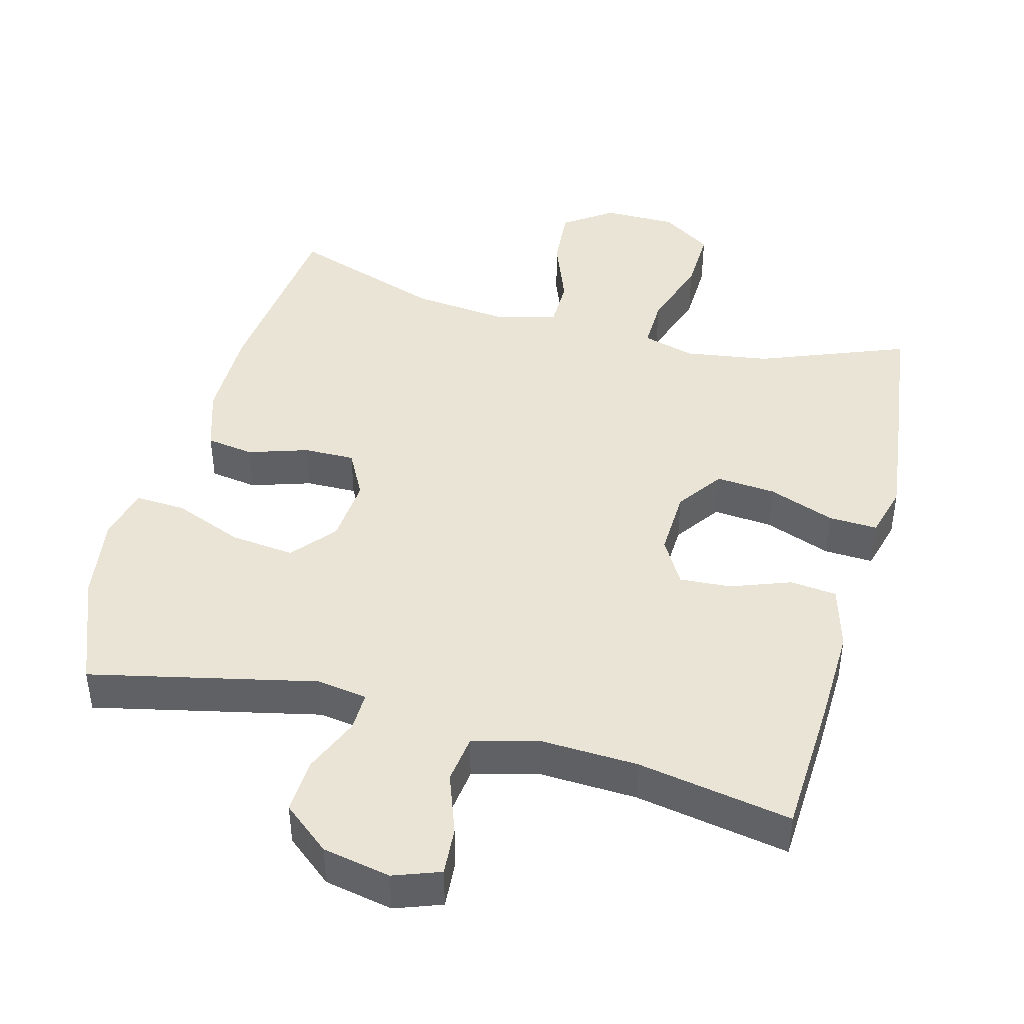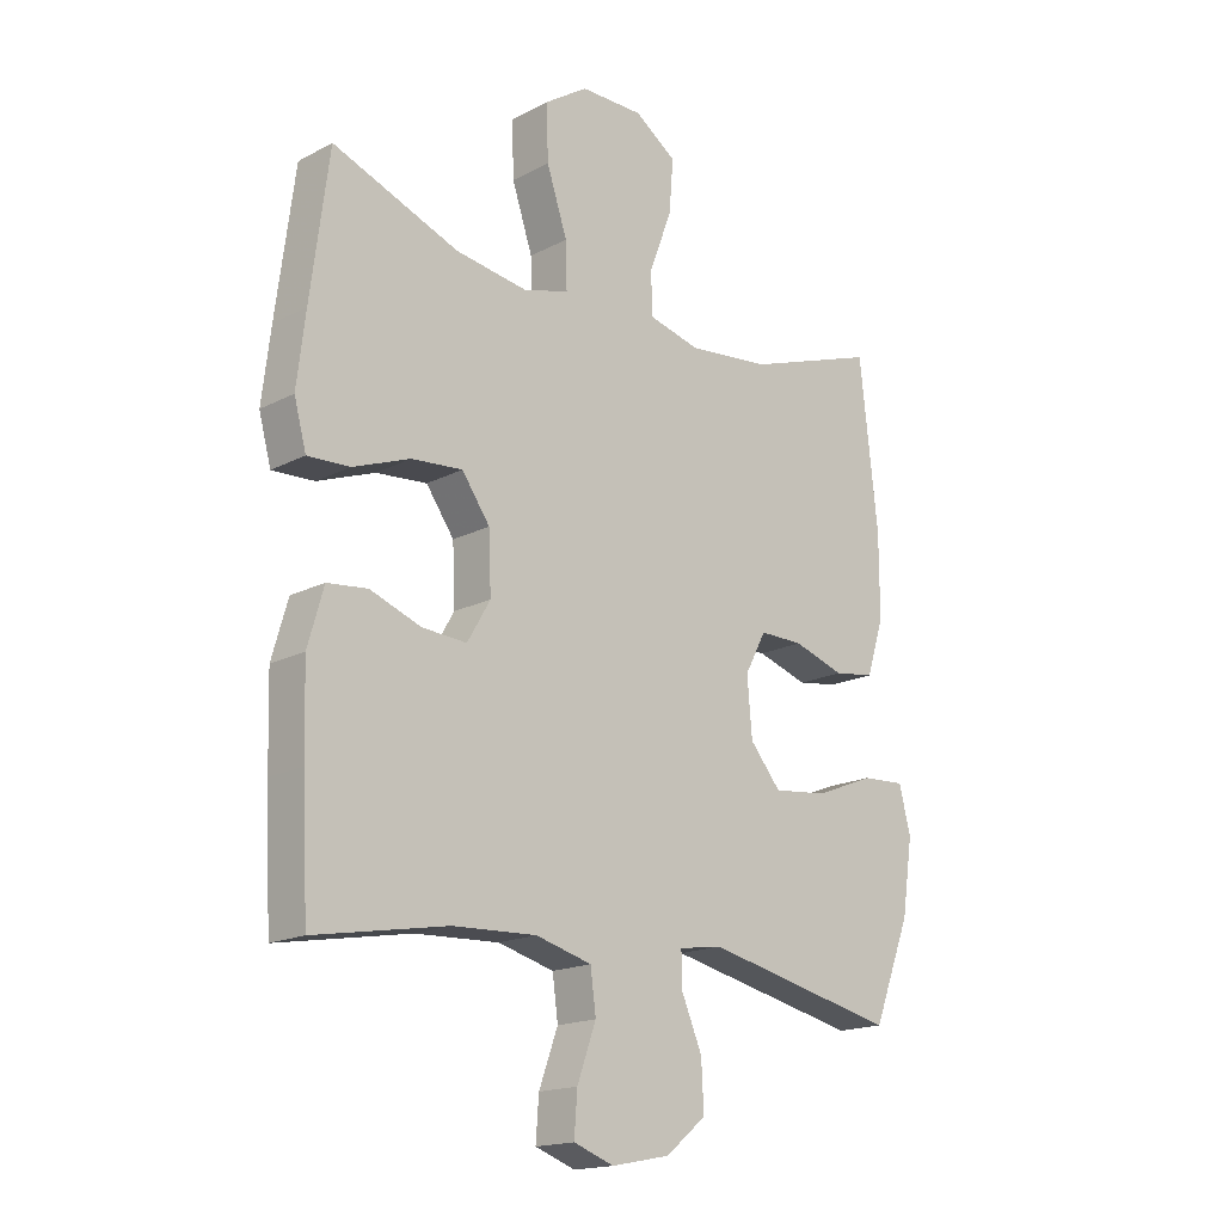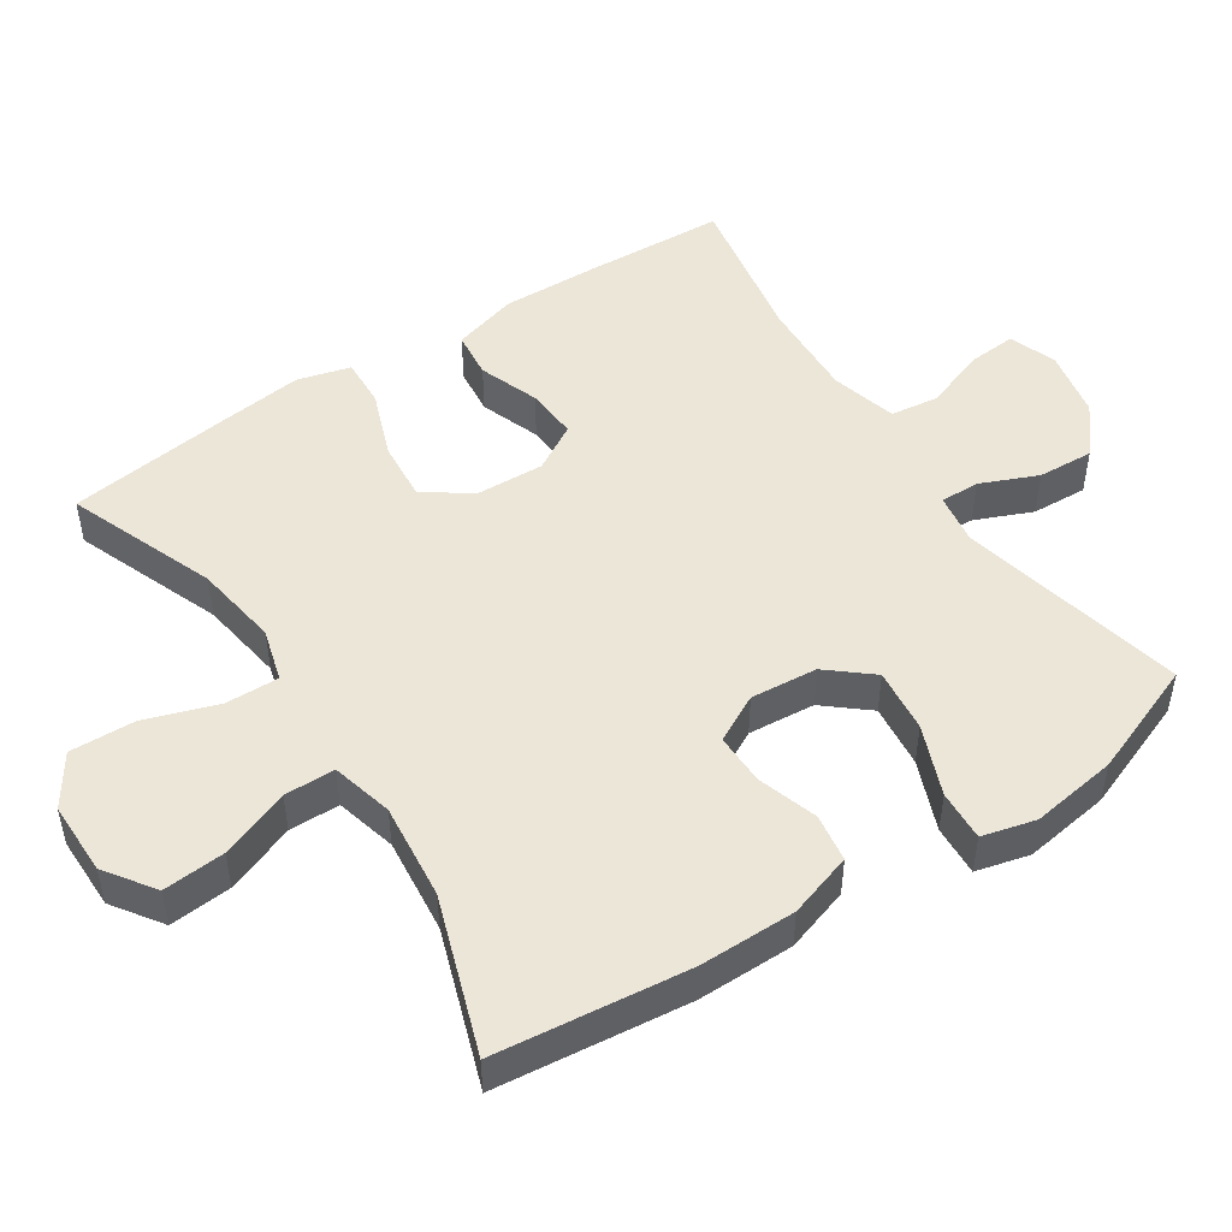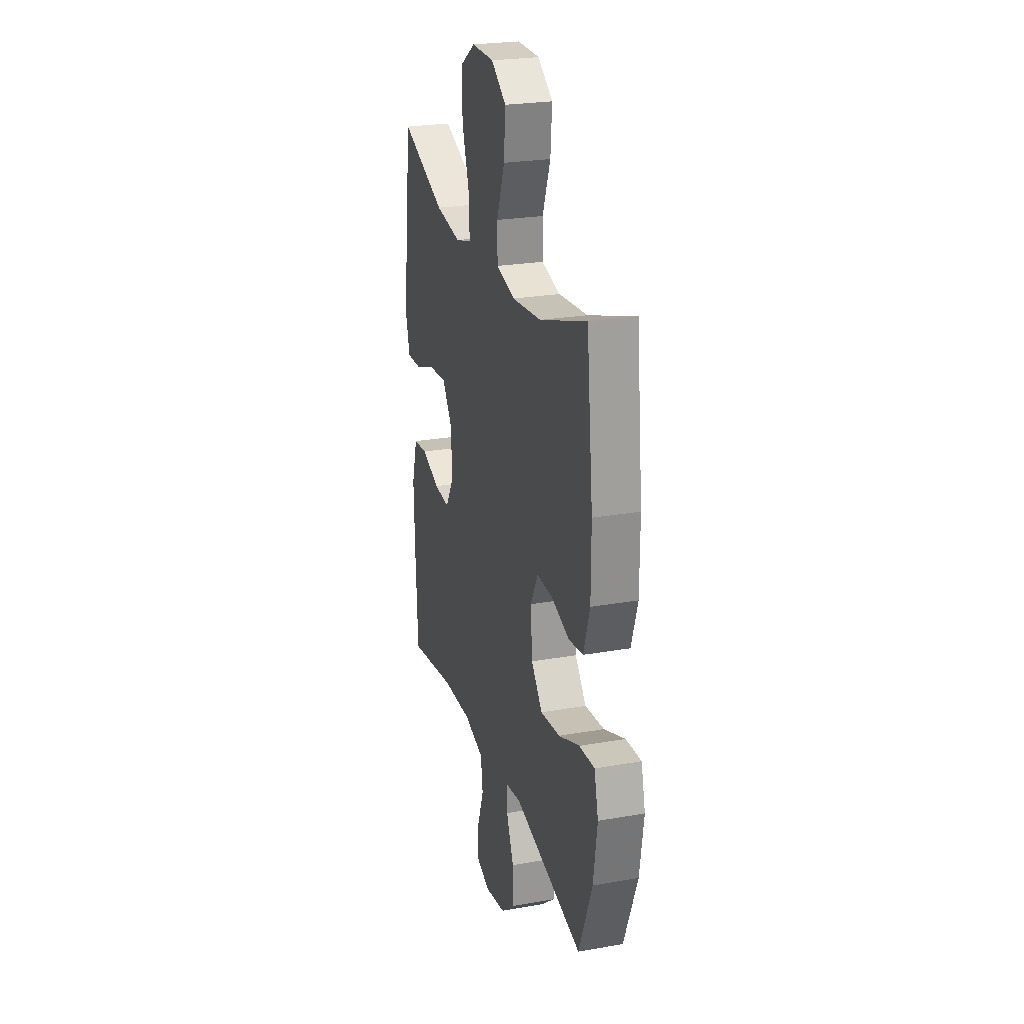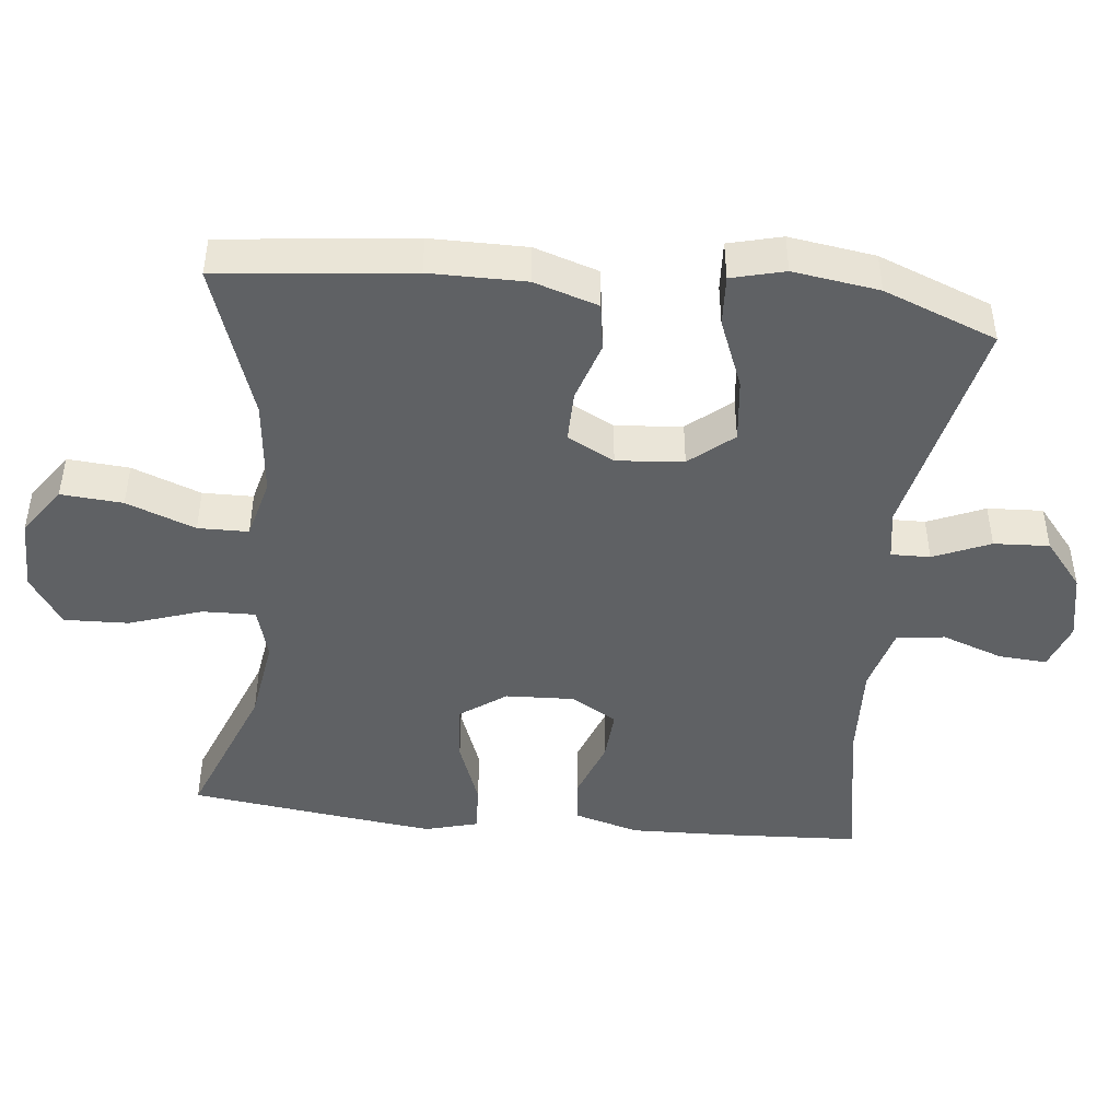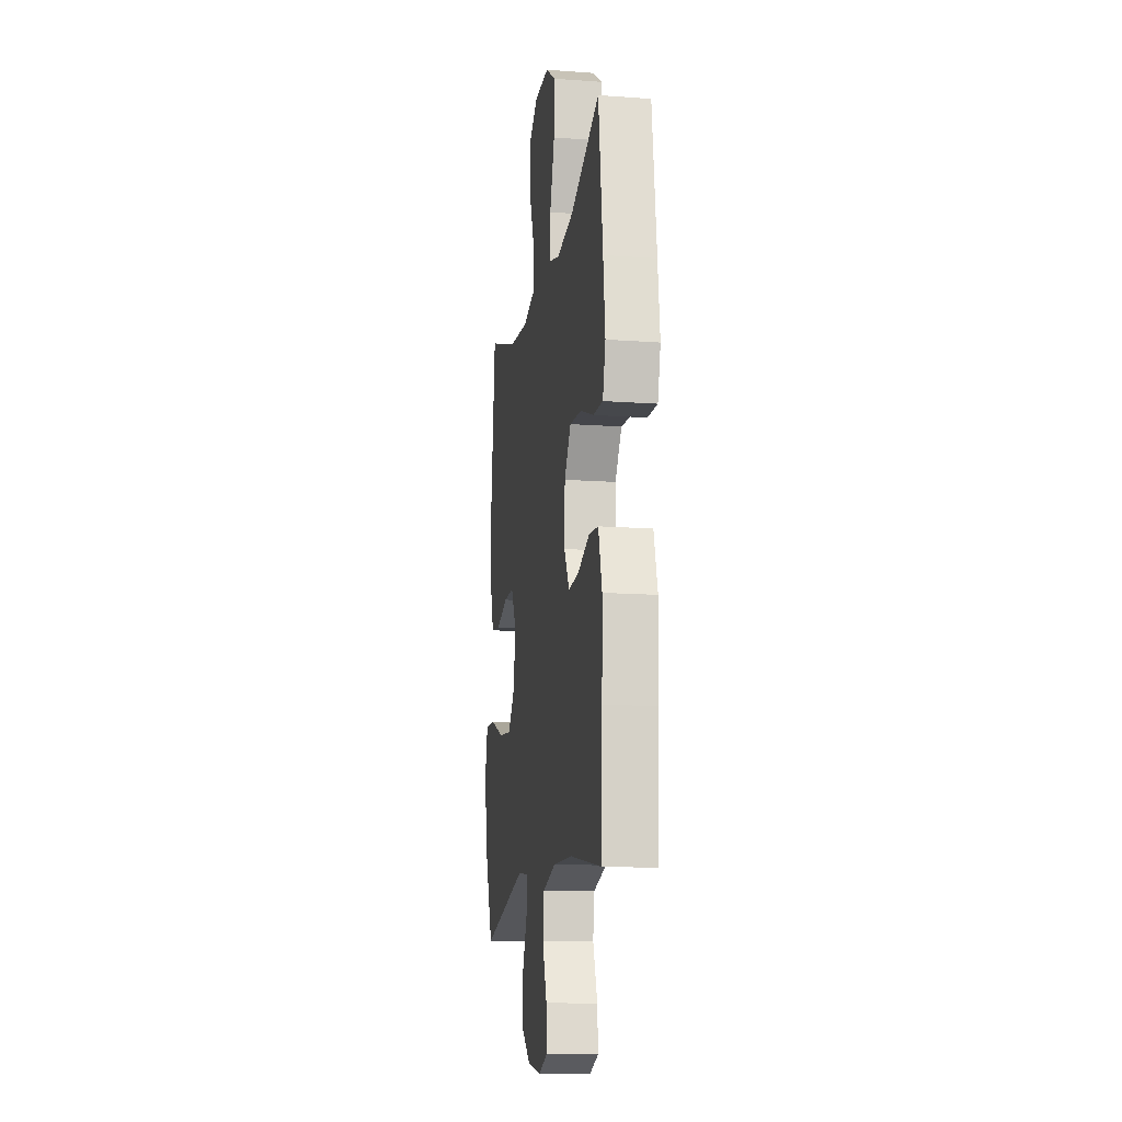
<metadata>
{"format":"obj","ext":"obj","renderer":"f3d","projection":"perspective","resolution":1024,"background":"white","views":[{"elev":43.8,"azim":-165.1,"up":"+Y"},{"elev":-17.2,"azim":-43.9,"up":"+Z"},{"elev":49.2,"azim":56.7,"up":"+Y"},{"elev":24.9,"azim":74.0,"up":"+Z"},{"elev":-45.4,"azim":84.0,"up":"+Y"},{"elev":-13.9,"azim":-99.2,"up":"+Z"}]}
</metadata>
<code>
v 0.5 0.07 0.5
v 0.53 0.07 0.23
v 0.53 0.07 0.095
v 0.501 0.07 0.005
v 0.434 0.07 -0.005
v 0.35 0.07 0.022
v 0.278 0.07 0.023
v 0.243 0.07 -0.043
v 0.251 0.07 -0.137
v 0.302 0.07 -0.198
v 0.392 0.07 -0.188
v 0.49 0.07 -0.149
v 0.561 0.07 -0.145
v 0.58 0.07 -0.22
v 0.562 0.07 -0.341
v 0.5 0.07 -0.5
v 0.181 0.07 -0.429
v 0.11 0.07 -0.44
v 0.111 0.07 -0.495
v 0.145 0.07 -0.575
v 0.149 0.07 -0.653
v 0.083 0.07 -0.707
v -0.013 0.07 -0.726
v -0.079 0.07 -0.702
v -0.074 0.07 -0.634
v -0.043 0.07 -0.548
v -0.052 0.07 -0.48
v -0.144 0.07 -0.455
v -0.282 0.07 -0.461
v -0.5 0.07 -0.5
v -0.51 0.07 -0.304
v -0.514 0.07 -0.166
v -0.488 0.07 -0.075
v -0.422 0.07 -0.068
v -0.338 0.07 -0.099
v -0.265 0.07 -0.104
v -0.227 0.07 -0.039
v -0.231 0.07 0.057
v -0.277 0.07 0.122
v -0.361 0.07 0.115
v -0.455 0.07 0.08
v -0.524 0.07 0.077
v -0.544 0.07 0.151
v -0.53 0.07 0.268
v -0.5 0.07 0.5
v -0.292 0.07 0.419
v -0.173 0.07 0.401
v -0.099 0.07 0.422
v -0.101 0.07 0.497
v -0.135 0.07 0.599
v -0.138 0.07 0.69
v -0.067 0.07 0.737
v 0.036 0.07 0.737
v 0.105 0.07 0.689
v 0.098 0.07 0.602
v 0.061 0.07 0.505
v 0.062 0.07 0.434
v 0.148 0.07 0.412
v 0.283 0.07 0.426
v 0.5 0 0.5
v 0.53 0 0.23
v 0.53 0 0.095
v 0.501 0 0.005
v 0.434 0 -0.005
v 0.35 0 0.022
v 0.278 0 0.023
v 0.243 0 -0.043
v 0.251 0 -0.137
v 0.302 0 -0.198
v 0.392 0 -0.188
v 0.49 0 -0.149
v 0.561 0 -0.145
v 0.58 0 -0.22
v 0.562 0 -0.341
v 0.5 0 -0.5
v 0.181 0 -0.429
v 0.11 0 -0.44
v 0.111 0 -0.495
v 0.145 0 -0.575
v 0.149 0 -0.653
v 0.083 0 -0.707
v -0.013 0 -0.726
v -0.079 0 -0.702
v -0.074 0 -0.634
v -0.043 0 -0.548
v -0.052 0 -0.48
v -0.144 0 -0.455
v -0.282 0 -0.461
v -0.5 0 -0.5
v -0.51 0 -0.304
v -0.514 0 -0.166
v -0.488 0 -0.075
v -0.422 0 -0.068
v -0.338 0 -0.099
v -0.265 0 -0.104
v -0.227 0 -0.039
v -0.231 0 0.057
v -0.277 0 0.122
v -0.361 0 0.115
v -0.455 0 0.08
v -0.524 0 0.077
v -0.544 0 0.151
v -0.53 0 0.268
v -0.5 0 0.5
v -0.292 0 0.419
v -0.173 0 0.401
v -0.099 0 0.422
v -0.101 0 0.497
v -0.135 0 0.599
v -0.138 0 0.69
v -0.067 0 0.737
v 0.036 0 0.737
v 0.105 0 0.689
v 0.098 0 0.602
v 0.061 0 0.505
v 0.062 0 0.434
v 0.148 0 0.412
v 0.283 0 0.426
f 53 54 55 56
f 53 56 57
f 52 53 57
f 49 50 51 52
f 48 49 52 57
f 47 48 57 58
f 43 44 45 46
f 43 46 47
f 40 41 42 43
f 39 40 43 47
f 38 39 47 58
f 32 33 34 35
f 32 35 36
f 29 30 31 32
f 28 29 32 36
f 27 28 36 37
f 23 24 25 26
f 23 26 27
f 22 23 27
f 19 20 21 22
f 18 19 22 27
f 14 15 16 17
f 14 17 18
f 11 12 13 14
f 10 11 14 18
f 9 10 18 27
f 3 4 5 6
f 3 6 7
f 59 1 2 3
f 59 3 7
f 58 59 7 8
f 27 37 38 58
f 8 9 27 58
f 115 114 113 112
f 116 115 112
f 116 112 111
f 111 110 109 108
f 116 111 108 107
f 117 116 107 106
f 105 104 103 102
f 106 105 102
f 102 101 100 99
f 106 102 99 98
f 117 106 98 97
f 94 93 92 91
f 95 94 91
f 91 90 89 88
f 95 91 88 87
f 96 95 87 86
f 85 84 83 82
f 86 85 82
f 86 82 81
f 81 80 79 78
f 86 81 78 77
f 76 75 74 73
f 77 76 73
f 73 72 71 70
f 77 73 70 69
f 86 77 69 68
f 65 64 63 62
f 66 65 62
f 62 61 60 118
f 66 62 118
f 67 66 118 117
f 117 97 96 86
f 117 86 68 67
f 1 60 61 2
f 2 61 62 3
f 3 62 63 4
f 4 63 64 5
f 5 64 65 6
f 6 65 66 7
f 7 66 67 8
f 8 67 68 9
f 9 68 69 10
f 10 69 70 11
f 11 70 71 12
f 12 71 72 13
f 13 72 73 14
f 14 73 74 15
f 15 74 75 16
f 16 75 76 17
f 17 76 77 18
f 18 77 78 19
f 19 78 79 20
f 20 79 80 21
f 21 80 81 22
f 22 81 82 23
f 23 82 83 24
f 24 83 84 25
f 25 84 85 26
f 26 85 86 27
f 27 86 87 28
f 28 87 88 29
f 29 88 89 30
f 30 89 90 31
f 31 90 91 32
f 32 91 92 33
f 33 92 93 34
f 34 93 94 35
f 35 94 95 36
f 36 95 96 37
f 37 96 97 38
f 38 97 98 39
f 39 98 99 40
f 40 99 100 41
f 41 100 101 42
f 42 101 102 43
f 43 102 103 44
f 44 103 104 45
f 45 104 105 46
f 46 105 106 47
f 47 106 107 48
f 48 107 108 49
f 49 108 109 50
f 50 109 110 51
f 51 110 111 52
f 52 111 112 53
f 53 112 113 54
f 54 113 114 55
f 55 114 115 56
f 56 115 116 57
f 57 116 117 58
f 58 117 118 59
f 59 118 60 1

</code>
